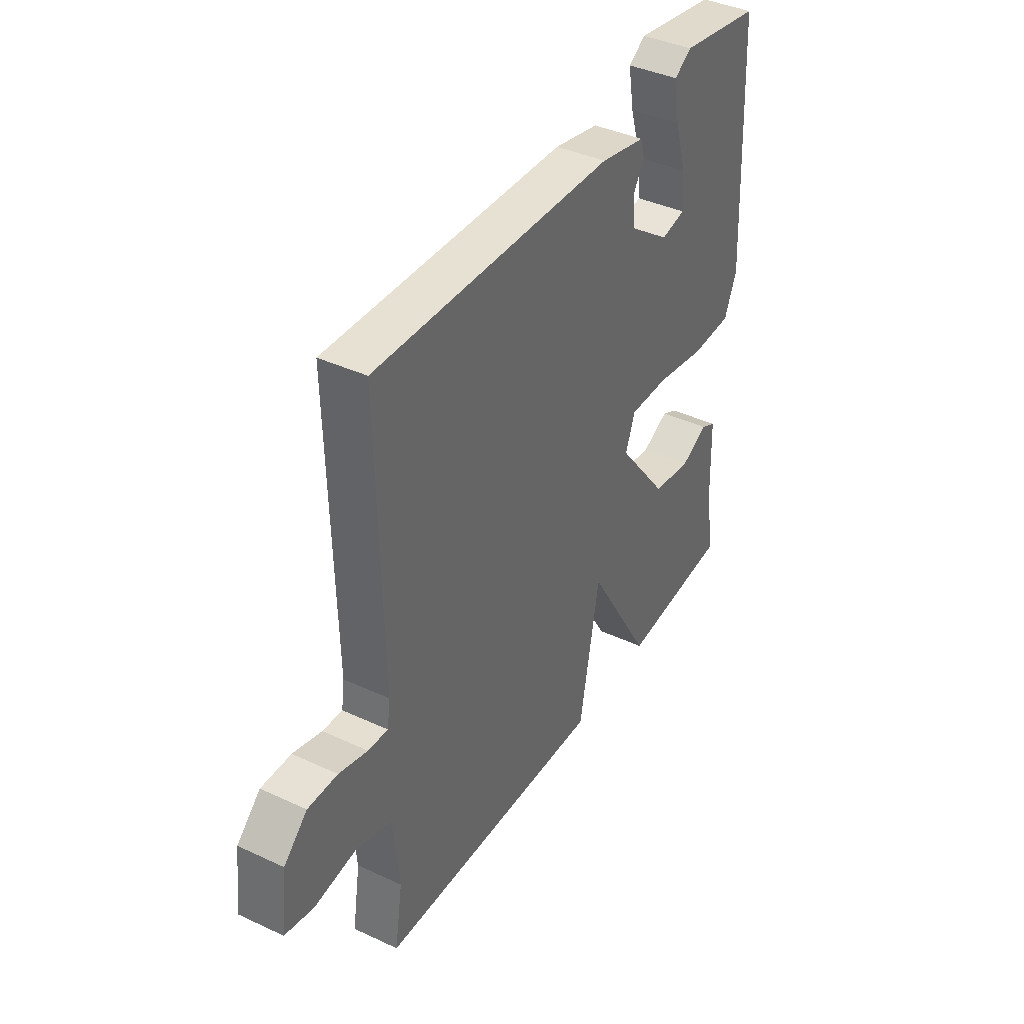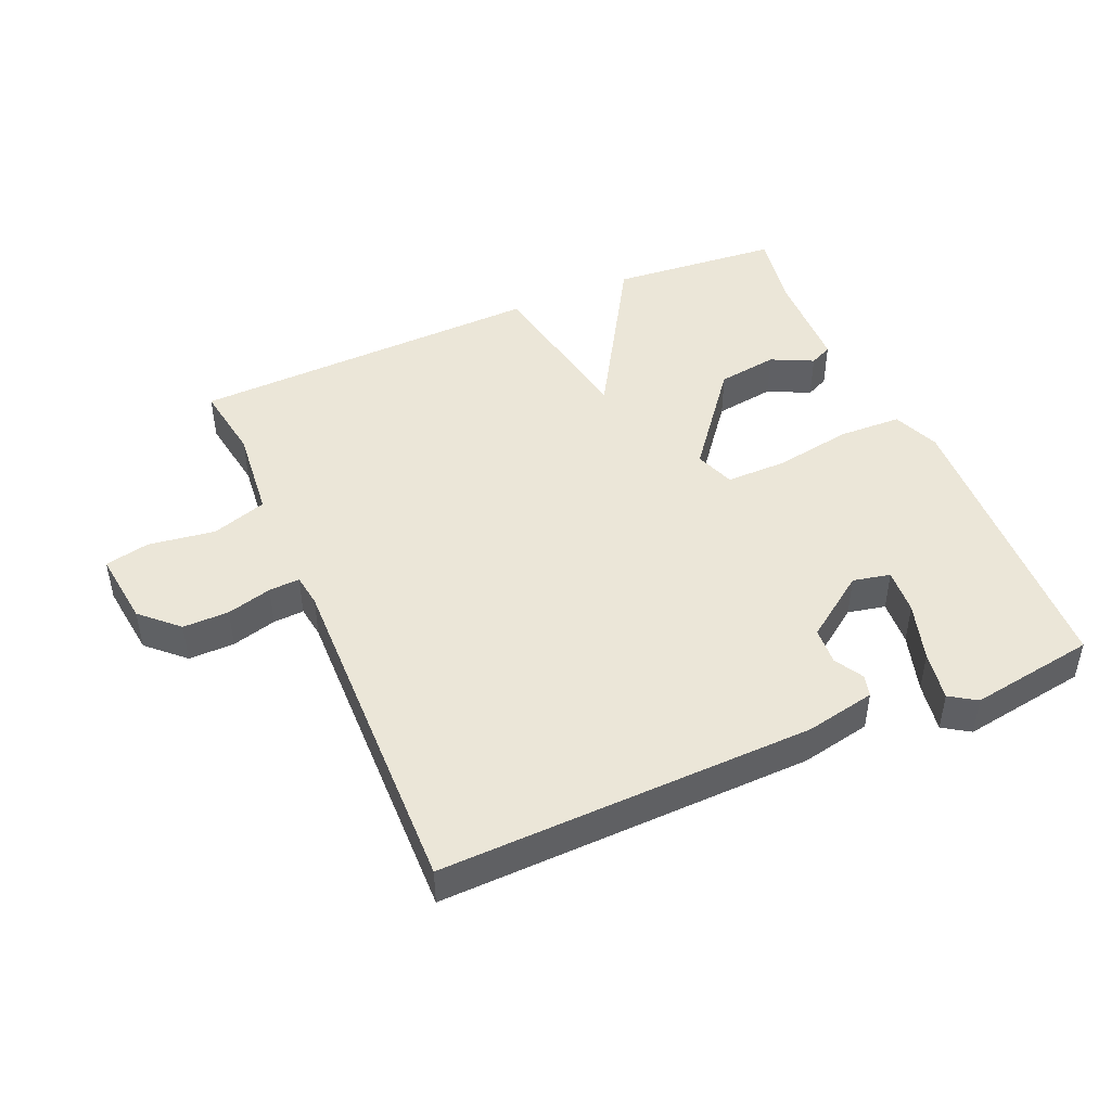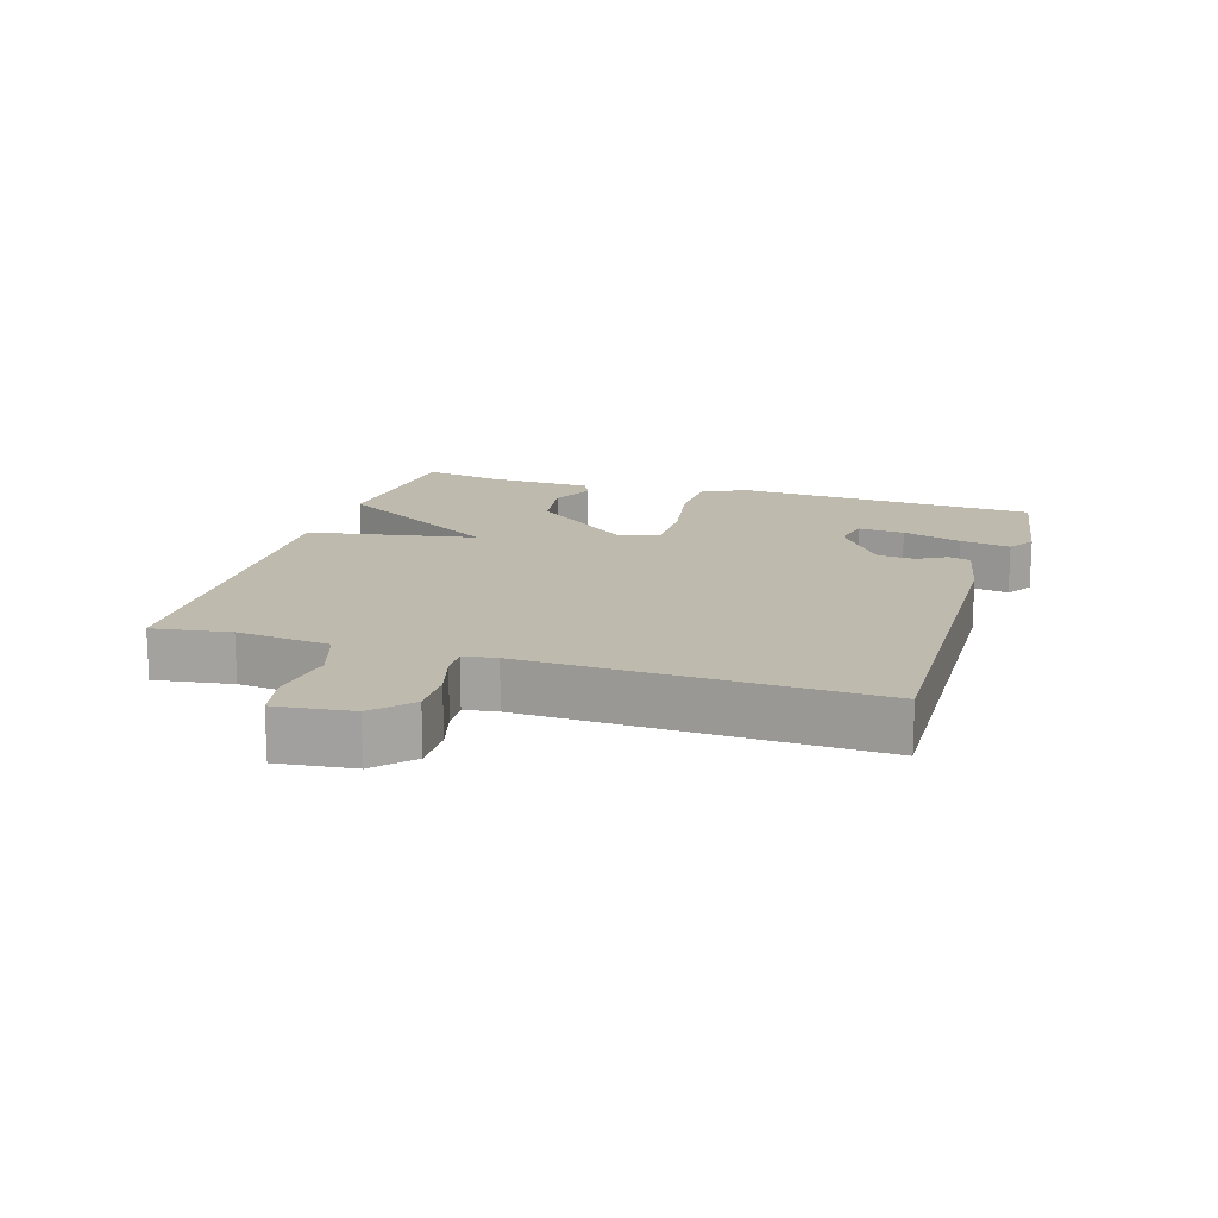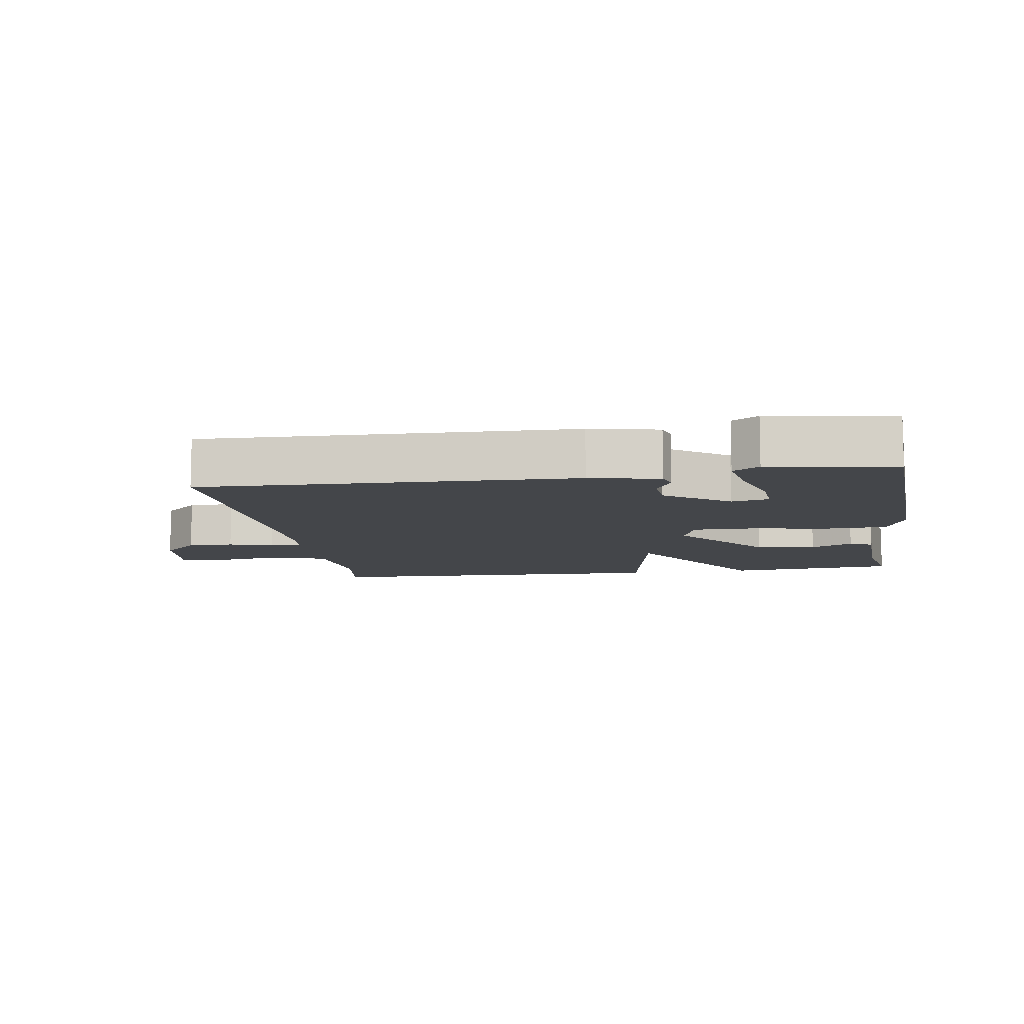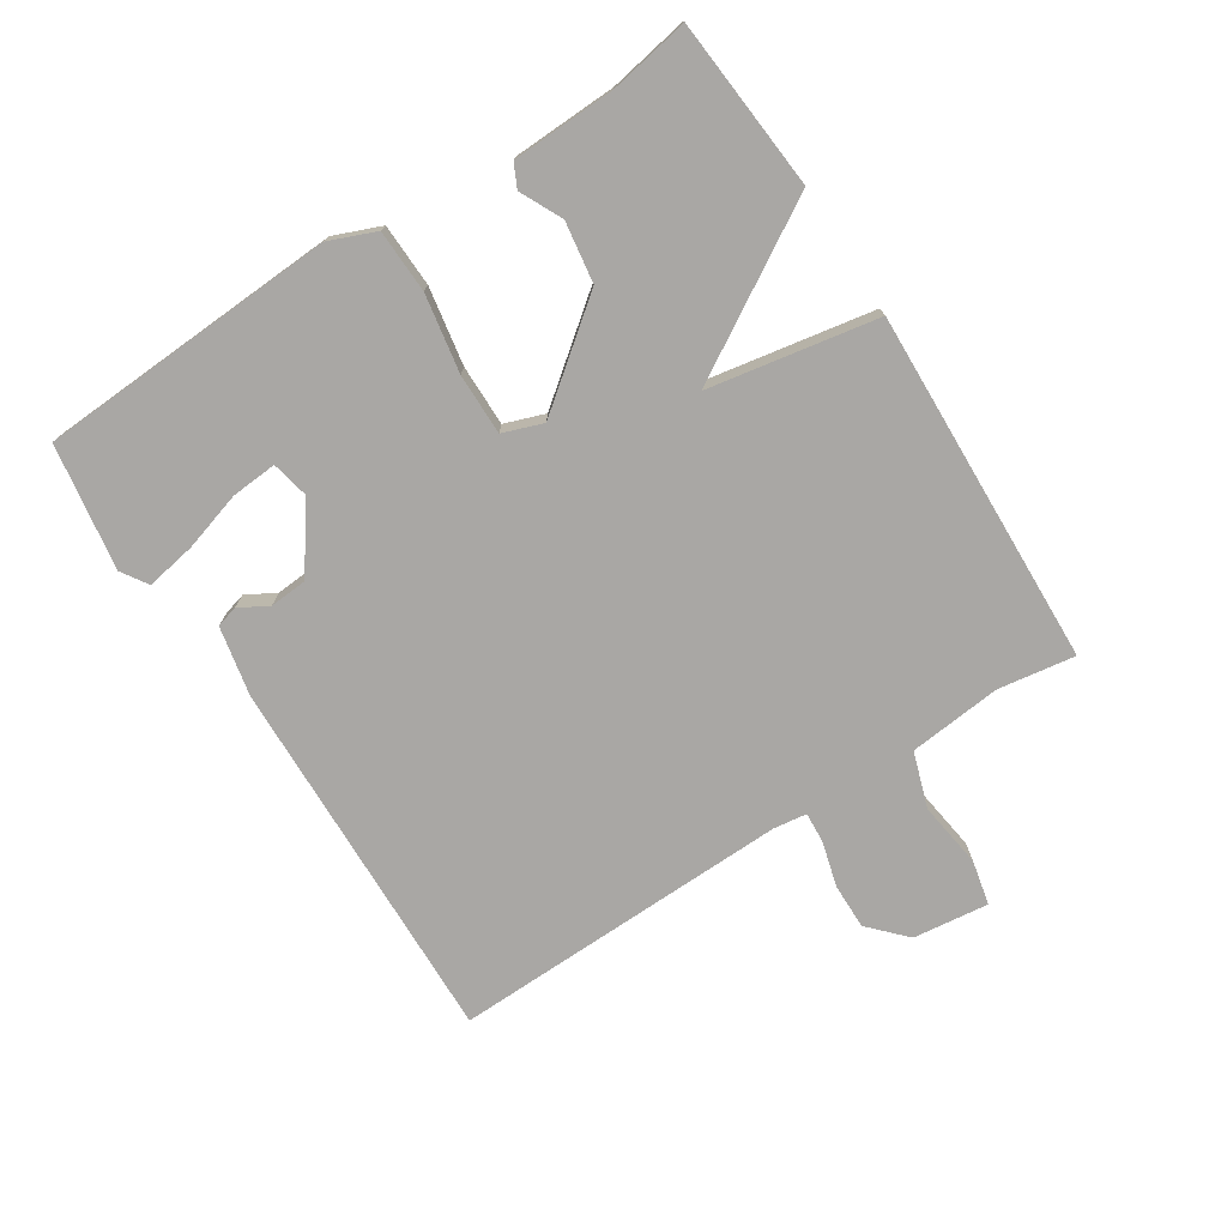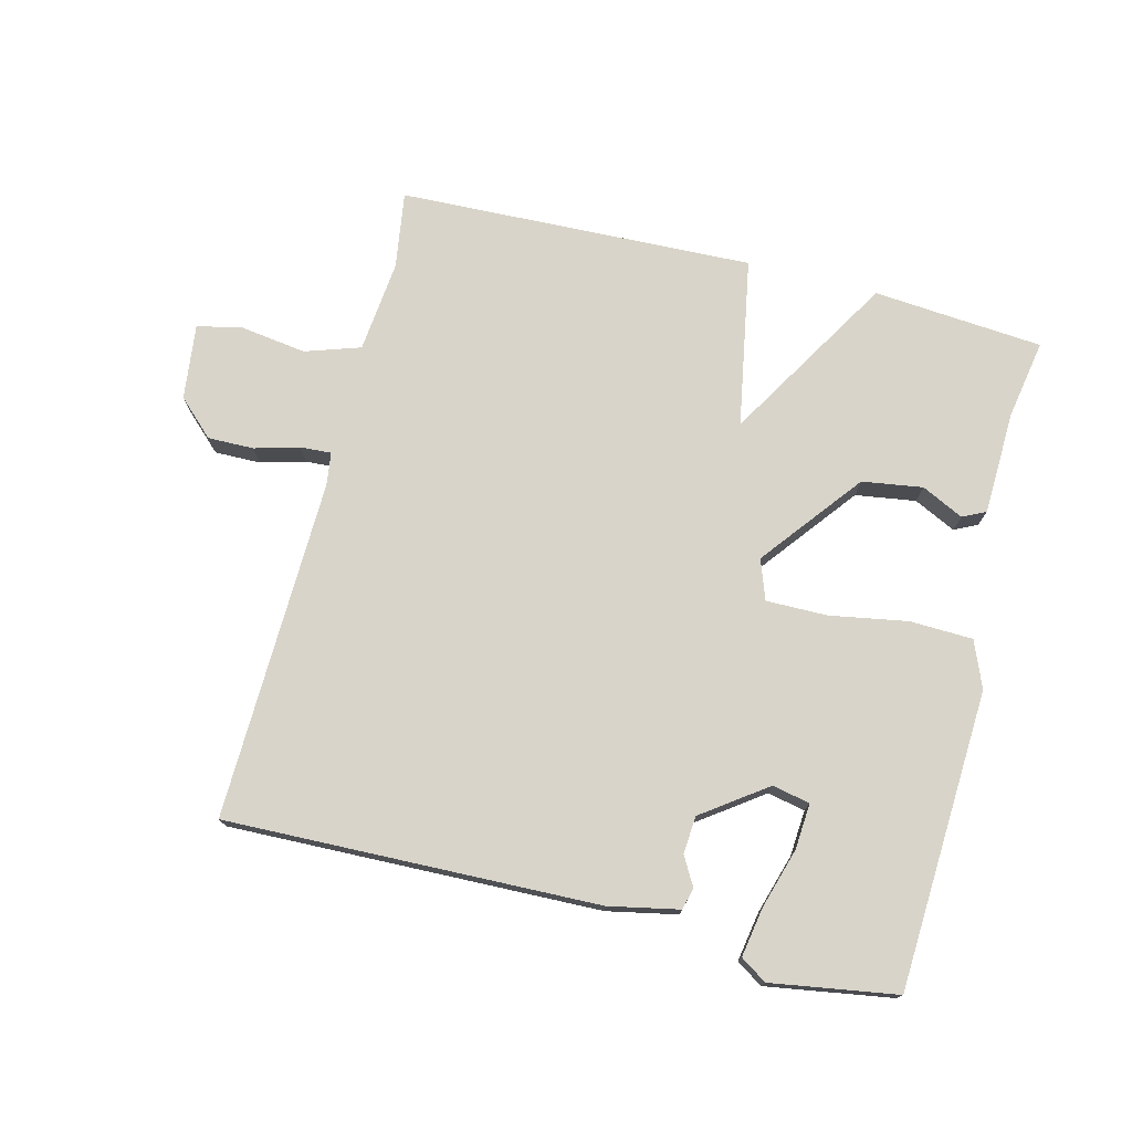
<metadata>
{"format":"obj","ext":"obj","renderer":"f3d","projection":"perspective","resolution":1024,"background":"white","views":[{"elev":39.9,"azim":-60.1,"up":"+Z"},{"elev":46.1,"azim":-23.3,"up":"+Y"},{"elev":15.6,"azim":-72.6,"up":"+Y"},{"elev":-9.4,"azim":9.0,"up":"+Y"},{"elev":-74.8,"azim":122.9,"up":"+Y"},{"elev":75.0,"azim":14.3,"up":"+Y"}]}
</metadata>
<code>
v -0.5 0.07 0.5
v 0.066 0.07 0.483
v 0.172 0.07 0.461
v 0.181 0.07 0.428
v 0.156 0.07 0.384
v 0.16 0.07 0.327
v 0.257 0.07 0.257
v 0.314 0.07 0.269
v 0.309 0.07 0.339
v 0.282 0.07 0.429
v 0.269 0.07 0.505
v 0.309 0.07 0.531
v 0.5 0.07 0.5
v 0.522 0.07 0.045
v 0.493 0.07 -0.026
v 0.397 0.07 -0.029
v 0.279 0.07 -0.008
v 0.186 0.07 -0.007
v 0.164 0.07 -0.068
v 0.283 0.07 -0.221
v 0.375 0.07 -0.235
v 0.439 0.07 -0.204
v 0.474 0.07 -0.221
v 0.479 0.07 -0.379
v 0.5 0.07 -0.5
v 0.241 0.07 -0.521
v 0.088 0.07 -0.264
v 0.041 0.07 -0.521
v -0.5 0.07 -0.5
v -0.482 0.07 -0.383
v -0.496 0.07 -0.242
v -0.58 0.07 -0.214
v -0.681 0.07 -0.228
v -0.749 0.07 -0.213
v -0.735 0.07 -0.098
v -0.68 0.07 -0.046
v -0.61 0.07 -0.047
v -0.542 0.07 -0.066
v -0.495 0.07 -0.069
v -0.488 0.07 -0.019
v -0.5 0 0.5
v 0.066 0 0.483
v 0.172 0 0.461
v 0.181 0 0.428
v 0.156 0 0.384
v 0.16 0 0.327
v 0.257 0 0.257
v 0.314 0 0.269
v 0.309 0 0.339
v 0.282 0 0.429
v 0.269 0 0.505
v 0.309 0 0.531
v 0.5 0 0.5
v 0.522 0 0.045
v 0.493 0 -0.026
v 0.397 0 -0.029
v 0.279 0 -0.008
v 0.186 0 -0.007
v 0.164 0 -0.068
v 0.283 0 -0.221
v 0.375 0 -0.235
v 0.439 0 -0.204
v 0.474 0 -0.221
v 0.479 0 -0.379
v 0.5 0 -0.5
v 0.241 0 -0.521
v 0.088 0 -0.264
v 0.041 0 -0.521
v -0.5 0 -0.5
v -0.482 0 -0.383
v -0.496 0 -0.242
v -0.58 0 -0.214
v -0.681 0 -0.228
v -0.749 0 -0.213
v -0.735 0 -0.098
v -0.68 0 -0.046
v -0.61 0 -0.047
v -0.542 0 -0.066
v -0.495 0 -0.069
v -0.488 0 -0.019
f 36 37 38
f 35 36 38
f 34 35 38
f 33 34 38
f 32 33 38
f 31 32 38 39
f 30 31 39 40
f 27 28 29 30
f 24 25 26 27
f 21 22 23 24
f 20 21 24 27
f 27 30 40
f 20 27 40
f 19 20 40
f 15 16 17
f 14 15 17
f 13 14 17
f 13 17 18
f 11 12 13
f 10 11 13
f 9 10 13
f 8 9 13
f 8 13 18
f 7 8 18
f 19 40 1
f 18 19 1
f 7 18 1
f 6 7 1
f 2 3 4 5
f 1 2 5 6
f 78 77 76
f 78 76 75
f 78 75 74
f 78 74 73
f 78 73 72
f 79 78 72 71
f 80 79 71 70
f 70 69 68 67
f 67 66 65 64
f 64 63 62 61
f 67 64 61 60
f 80 70 67
f 80 67 60
f 80 60 59
f 57 56 55
f 57 55 54
f 57 54 53
f 58 57 53
f 53 52 51
f 53 51 50
f 53 50 49
f 53 49 48
f 58 53 48
f 58 48 47
f 41 80 59
f 41 59 58
f 41 58 47
f 41 47 46
f 45 44 43 42
f 46 45 42 41
f 1 41 42 2
f 2 42 43 3
f 3 43 44 4
f 4 44 45 5
f 5 45 46 6
f 6 46 47 7
f 7 47 48 8
f 8 48 49 9
f 9 49 50 10
f 10 50 51 11
f 11 51 52 12
f 12 52 53 13
f 13 53 54 14
f 14 54 55 15
f 15 55 56 16
f 16 56 57 17
f 17 57 58 18
f 18 58 59 19
f 19 59 60 20
f 20 60 61 21
f 21 61 62 22
f 22 62 63 23
f 23 63 64 24
f 24 64 65 25
f 25 65 66 26
f 26 66 67 27
f 27 67 68 28
f 28 68 69 29
f 29 69 70 30
f 30 70 71 31
f 31 71 72 32
f 32 72 73 33
f 33 73 74 34
f 34 74 75 35
f 35 75 76 36
f 36 76 77 37
f 37 77 78 38
f 38 78 79 39
f 39 79 80 40
f 40 80 41 1

</code>
